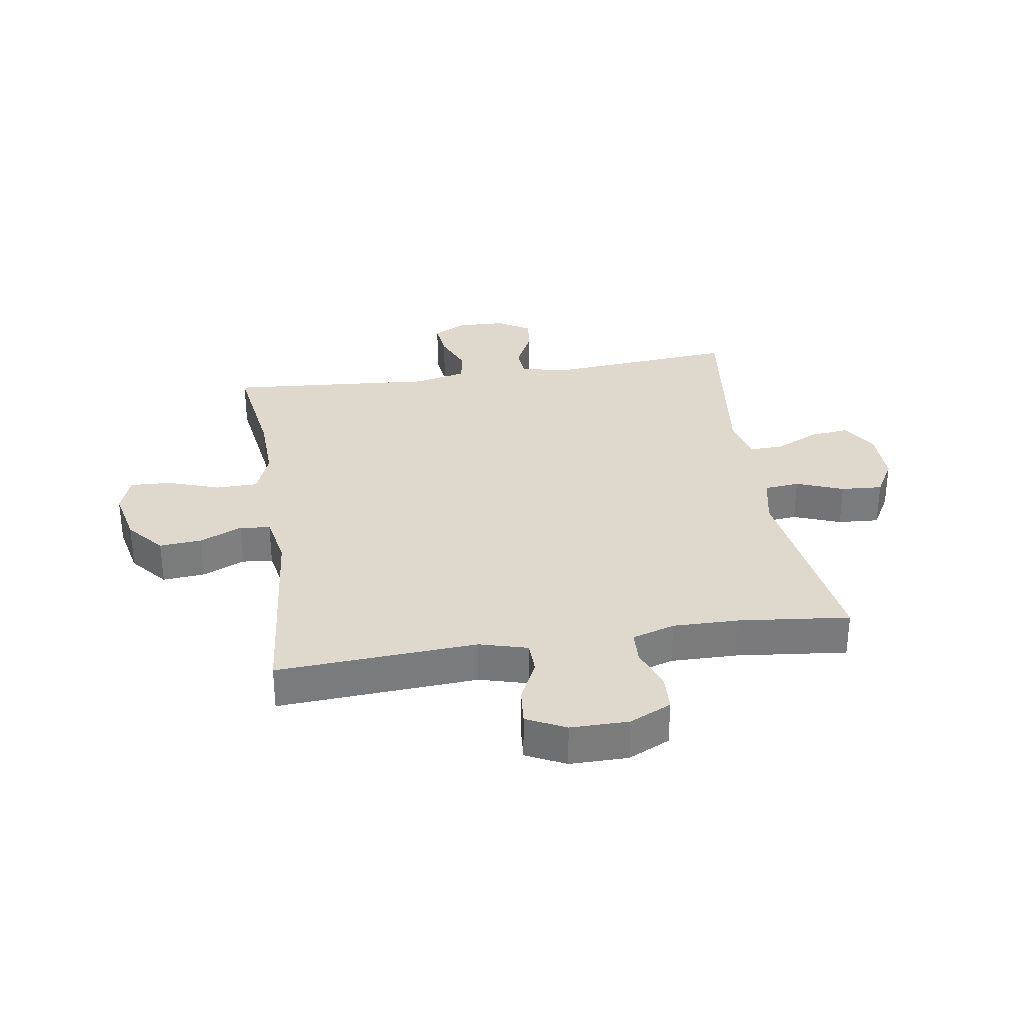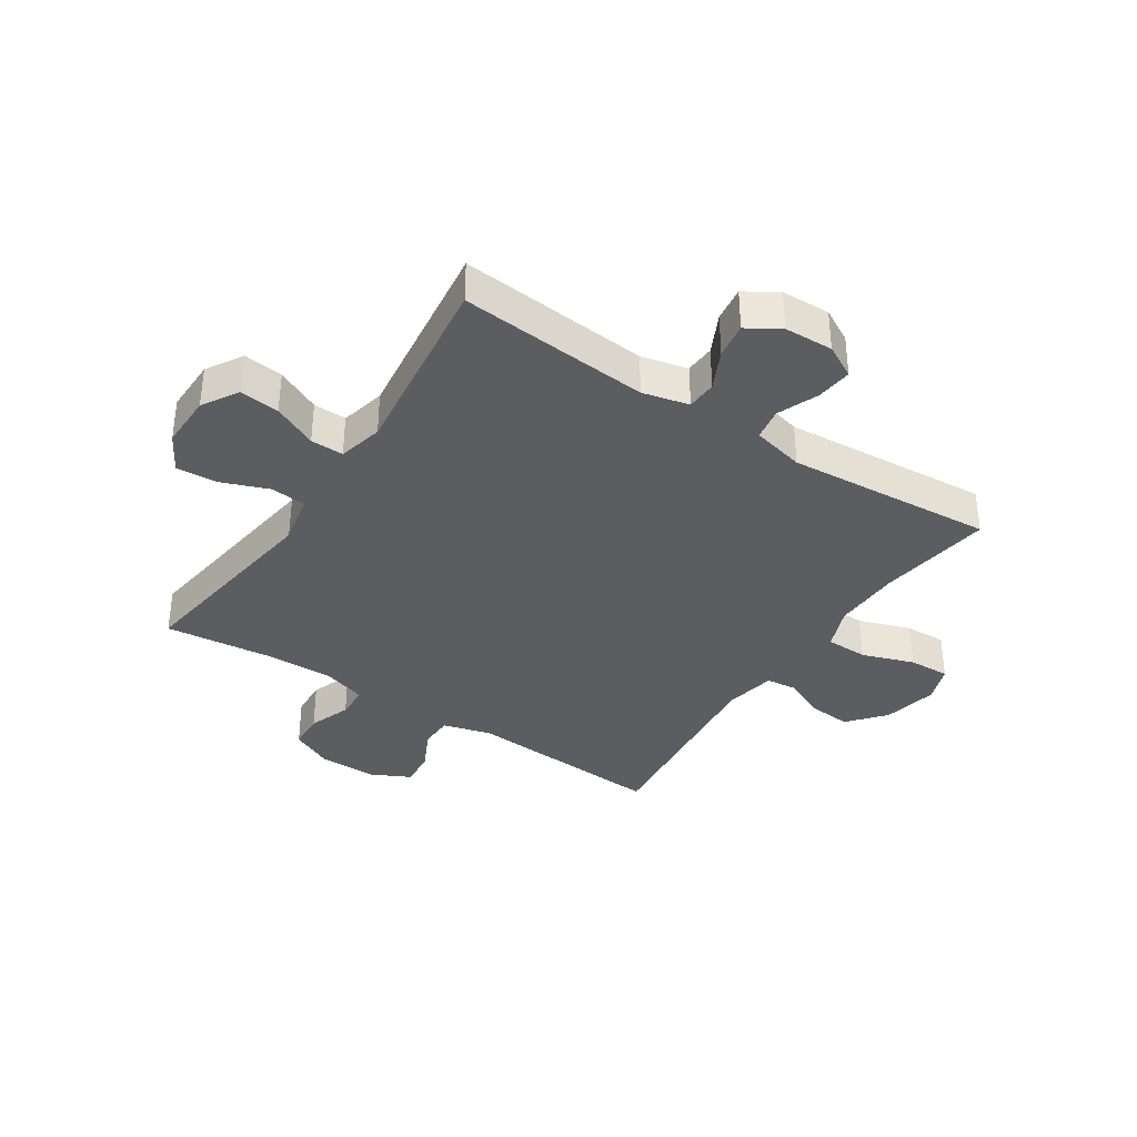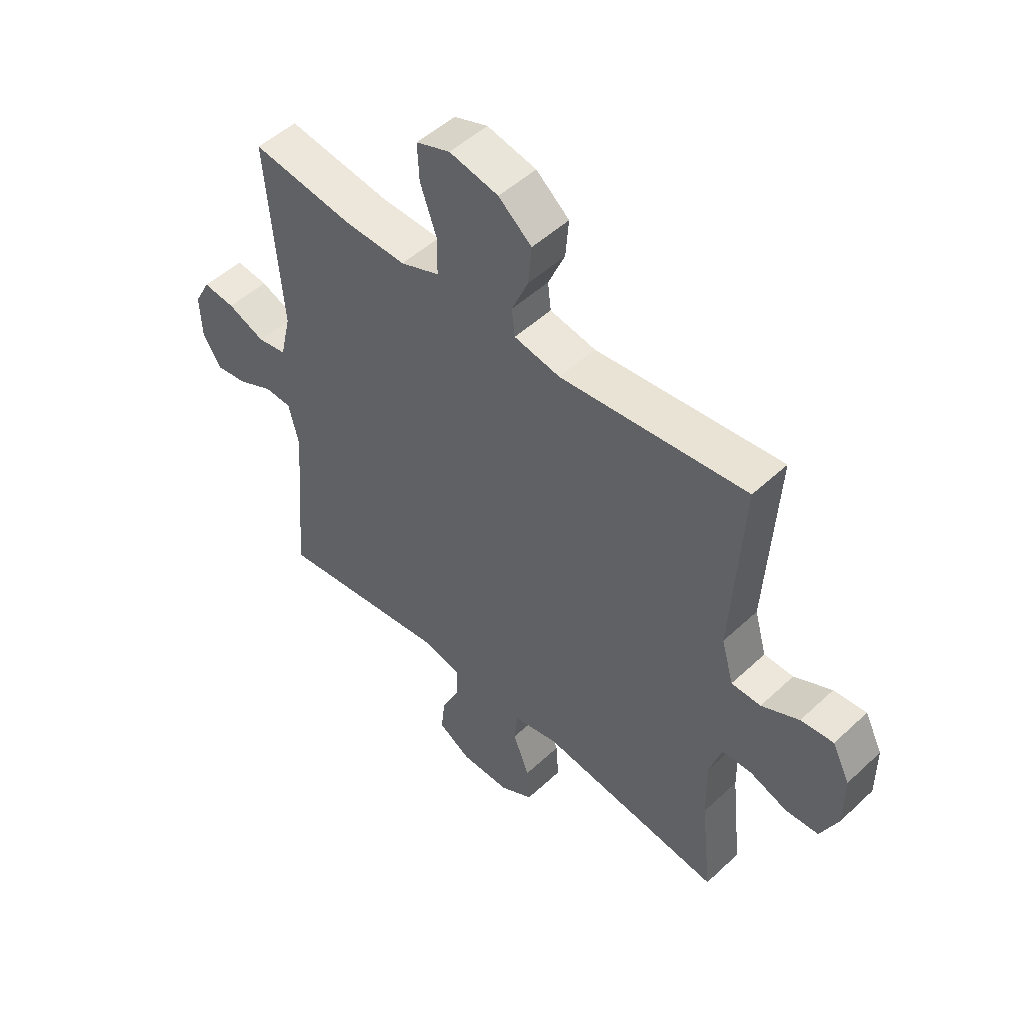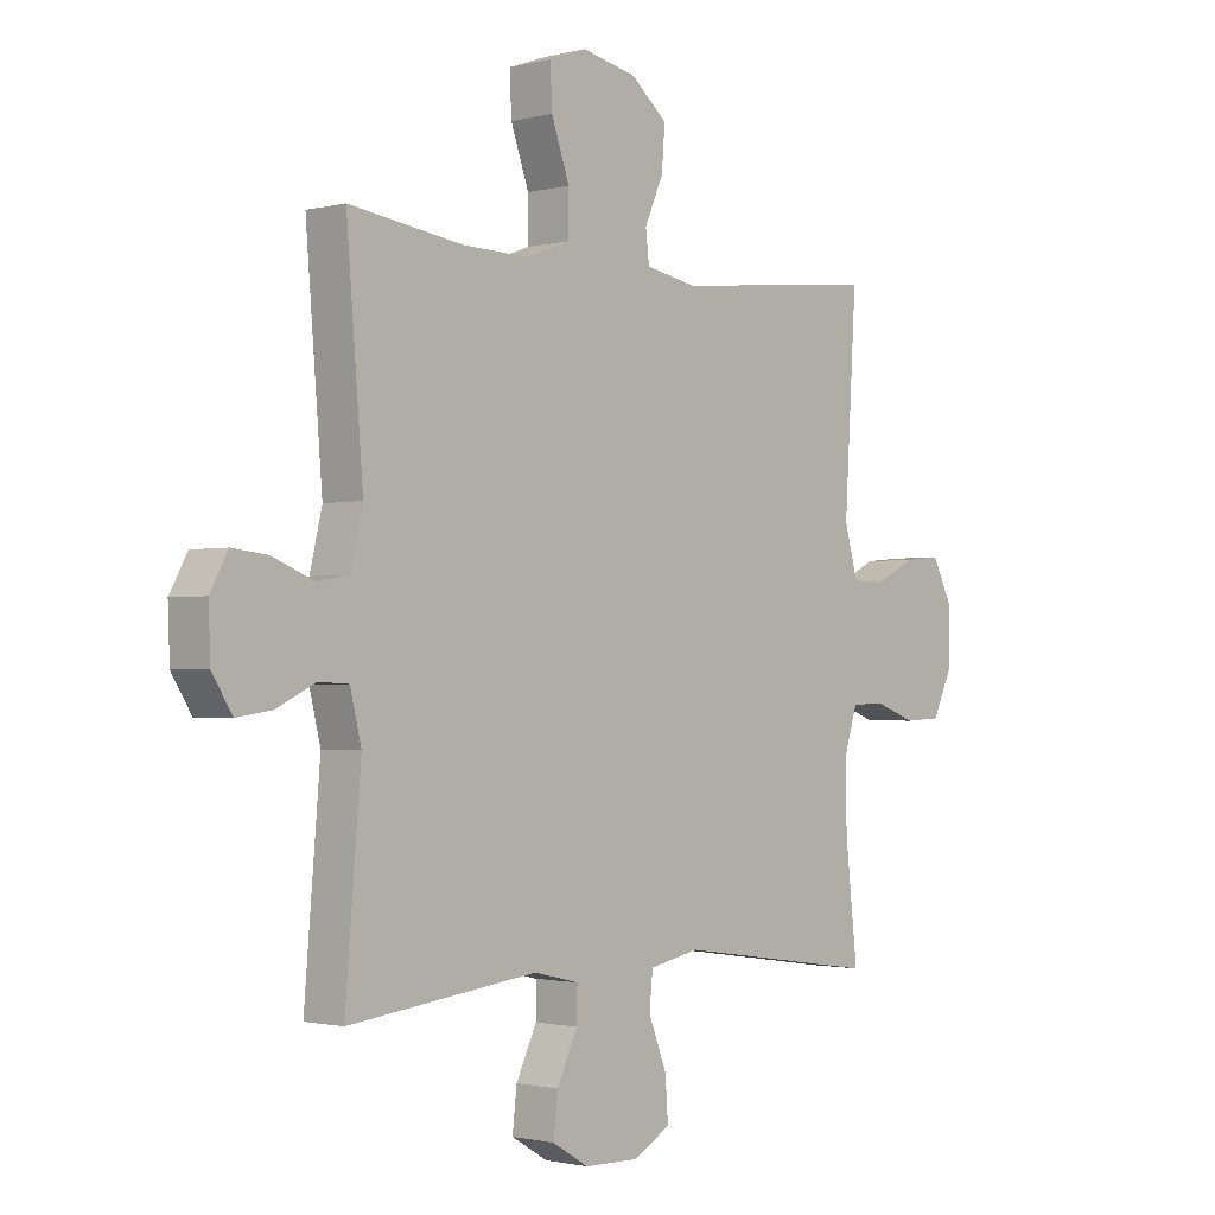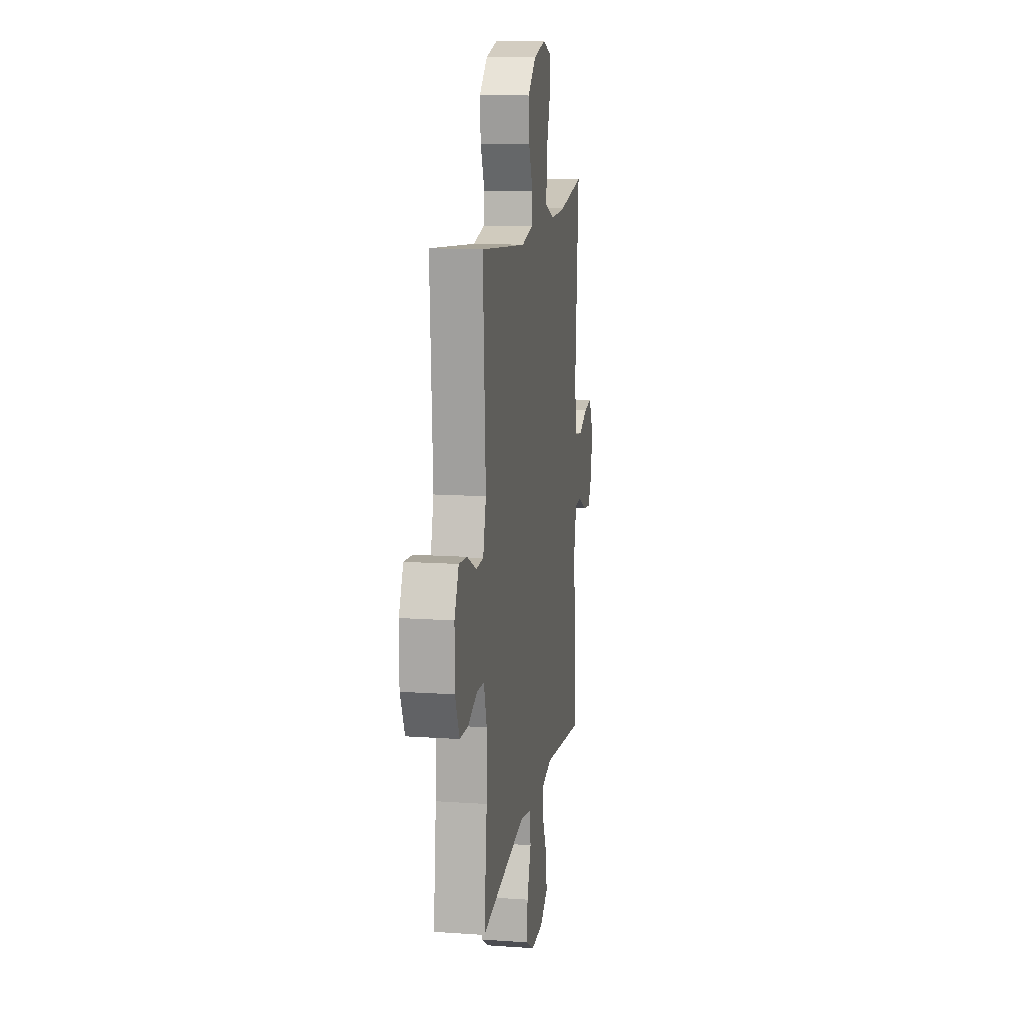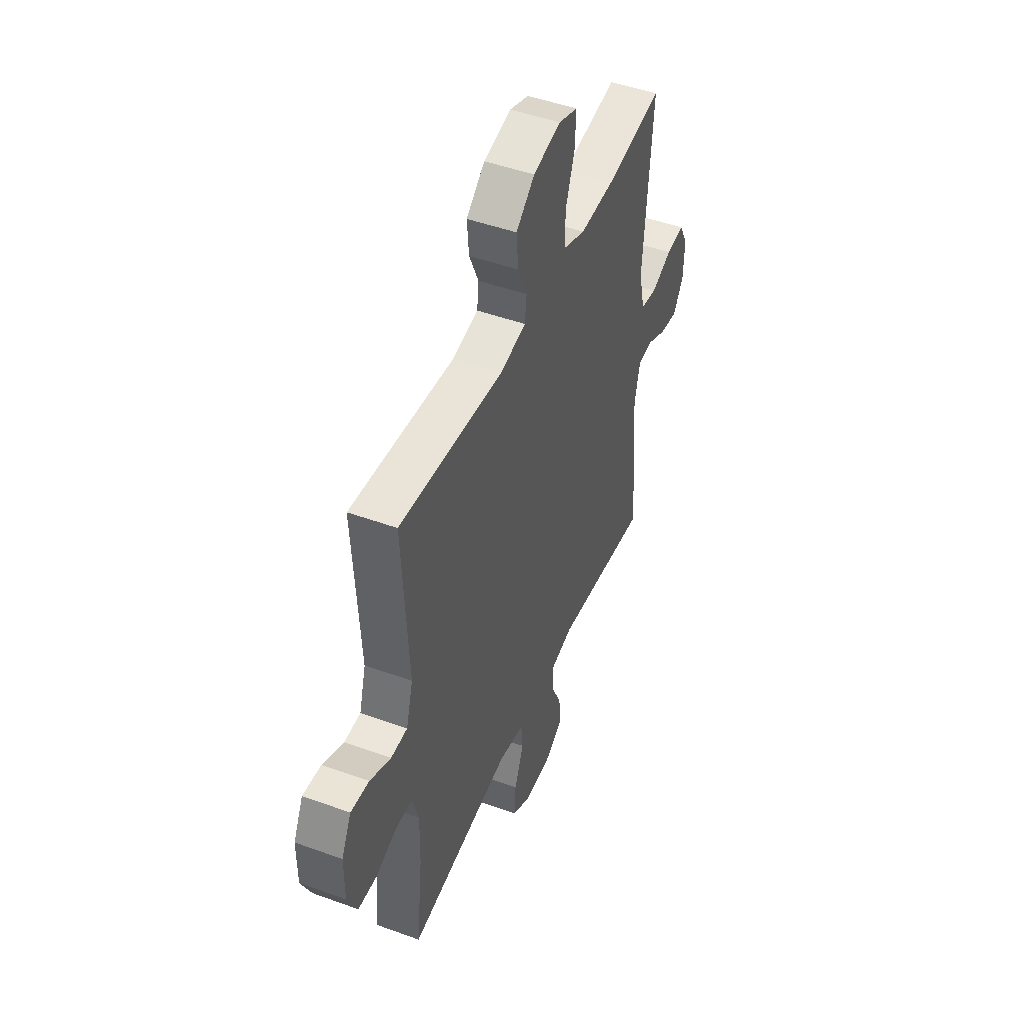
<metadata>
{"format":"obj","ext":"obj","renderer":"f3d","projection":"perspective","resolution":1024,"background":"white","views":[{"elev":32.0,"azim":81.1,"up":"+Y"},{"elev":-36.7,"azim":-123.4,"up":"+Y"},{"elev":50.2,"azim":44.4,"up":"+Z"},{"elev":-1.5,"azim":-47.1,"up":"+Z"},{"elev":13.1,"azim":99.0,"up":"+Z"},{"elev":47.6,"azim":112.3,"up":"+Z"}]}
</metadata>
<code>
o path1766
v 0.4739 0.0375 -0.3108
v 0.472 0.0375 -0.1951
v 0.4952 0.0375 -0.1203
v 0.5527 0.0375 -0.1175
v 0.6263 0.0375 -0.1446
v 0.6906 0.0375 -0.1414
v 0.7248 0.0375 -0.06787
v 0.7249 0.0375 0.03413
v 0.691 0.0375 0.1025
v 0.6274 0.0375 0.09647
v 0.5548 0.0375 0.06096
v 0.4977 0.0375 0.06225
v 0.4742 0.0375 0.1462
v 0.4953 0.0375 0.4969
v 0.1338 0.0375 0.4596
v 0.04476 0.0375 0.477
v 0.03866 0.0375 0.5303
v 0.07103 0.0375 0.6047
v 0.07709 0.0375 0.6787
v 0.01287 0.0375 0.7326
v -0.08227 0.0375 0.7533
v -0.1482 0.0375 0.7296
v -0.1448 0.0375 0.6581
v -0.1131 0.0375 0.5673
v -0.1139 0.0375 0.4937
v -0.1895 0.0375 0.4643
v -0.3078 0.0375 0.4678
v -0.5066 0.0375 0.4969
v -0.4774 0.0375 0.1347
v -0.4985 0.0375 0.0434
v -0.5547 0.0375 0.0336
v -0.6268 0.0375 0.06311
v -0.6891 0.0375 0.07011
v -0.7199 0.0375 0.01248
v -0.7168 0.0375 -0.07294
v -0.6816 0.0375 -0.1296
v -0.6199 0.0375 -0.1206
v -0.5513 0.0375 -0.0871
v -0.4988 0.0375 -0.08989
v -0.4792 0.0375 -0.1708
v -0.5066 0.0375 -0.5048
v -0.1746 0.0375 -0.463
v -0.09621 0.0375 -0.4818
v -0.0972 0.0375 -0.5397
v -0.1334 0.0375 -0.6169
v -0.1411 0.0375 -0.6862
v -0.07742 0.0375 -0.7246
v 0.01746 0.0375 -0.7259
v 0.08245 0.0375 -0.6886
v 0.07739 0.0375 -0.6162
v 0.04566 0.0375 -0.534
v 0.05152 0.0375 -0.4727
v 0.1392 0.0375 -0.4541
v 0.4953 0.0375 -0.5048
v 0.4739 -0.0375 -0.3108
v 0.472 -0.0375 -0.1951
v 0.4952 -0.0375 -0.1203
v 0.5527 -0.0375 -0.1175
v 0.6263 -0.0375 -0.1446
v 0.6906 -0.0375 -0.1414
v 0.7248 -0.0375 -0.06787
v 0.7249 -0.0375 0.03413
v 0.691 -0.0375 0.1025
v 0.6274 -0.0375 0.09647
v 0.5548 -0.0375 0.06096
v 0.4977 -0.0375 0.06225
v 0.4742 -0.0375 0.1462
v 0.4953 -0.0375 0.4969
v 0.1338 -0.0375 0.4596
v 0.04476 -0.0375 0.477
v 0.03866 -0.0375 0.5303
v 0.07103 -0.0375 0.6047
v 0.07709 -0.0375 0.6787
v 0.01287 -0.0375 0.7326
v -0.08227 -0.0375 0.7533
v -0.1482 -0.0375 0.7296
v -0.1448 -0.0375 0.6581
v -0.1131 -0.0375 0.5673
v -0.1139 -0.0375 0.4937
v -0.1895 -0.0375 0.4643
v -0.3078 -0.0375 0.4678
v -0.5066 -0.0375 0.4969
v -0.4774 -0.0375 0.1347
v -0.4985 -0.0375 0.0434
v -0.5547 -0.0375 0.0336
v -0.6268 -0.0375 0.06311
v -0.6891 -0.0375 0.07011
v -0.7199 -0.0375 0.01248
v -0.7168 -0.0375 -0.07294
v -0.6816 -0.0375 -0.1296
v -0.6199 -0.0375 -0.1206
v -0.5513 -0.0375 -0.0871
v -0.4988 -0.0375 -0.08989
v -0.4792 -0.0375 -0.1708
v -0.5066 -0.0375 -0.5048
v -0.1746 -0.0375 -0.463
v -0.09621 -0.0375 -0.4818
v -0.0972 -0.0375 -0.5397
v -0.1334 -0.0375 -0.6169
v -0.1411 -0.0375 -0.6862
v -0.07742 -0.0375 -0.7246
v 0.01746 -0.0375 -0.7259
v 0.08245 -0.0375 -0.6886
v 0.07739 -0.0375 -0.6162
v 0.04566 -0.0375 -0.534
v 0.05152 -0.0375 -0.4727
v 0.1392 -0.0375 -0.4541
v 0.4953 -0.0375 -0.5048
v -0.07742 0.0375 -0.7246
v 0.01746 0.0375 -0.7259
v 0.08245 0.0375 -0.6886
v 0.08245 0.0375 -0.6886
v -0.1411 0.0375 -0.6862
v -0.1411 0.0375 -0.6862
v 0.07739 0.0375 -0.6162
v -0.1334 0.0375 -0.6169
v -0.0972 0.0375 -0.5397
v 0.04566 0.0375 -0.534
v -0.09621 0.0375 -0.4818
v -0.09621 0.0375 -0.4818
v 0.05152 0.0375 -0.4727
v 0.05152 0.0375 -0.4727
v -0.1746 0.0375 -0.463
v 0.1392 0.0375 -0.4541
v -0.5066 0.0375 -0.5048
v -0.5066 0.0375 -0.5048
v 0.4953 0.0375 -0.5048
v 0.4953 0.0375 -0.5048
v 0.4739 0.0375 -0.3108
v 0.472 0.0375 -0.1951
v -0.4792 0.0375 -0.1708
v 0.4952 0.0375 -0.1203
v 0.4952 0.0375 -0.1203
v -0.4988 0.0375 -0.08989
v -0.4988 0.0375 -0.08989
v 0.5527 0.0375 -0.1175
v 0.6263 0.0375 -0.1446
v 0.6906 0.0375 -0.1414
v 0.6906 0.0375 -0.1414
v 0.7248 0.0375 -0.06787
v -0.7168 0.0375 -0.07294
v -0.6816 0.0375 -0.1296
v -0.6816 0.0375 -0.1296
v -0.6199 0.0375 -0.1206
v -0.5513 0.0375 -0.0871
v -0.7199 0.0375 0.01248
v 0.7249 0.0375 0.03413
v -0.6891 0.0375 0.07011
v -0.6891 0.0375 0.07011
v -0.6268 0.0375 0.06311
v -0.5547 0.0375 0.0336
v -0.4985 0.0375 0.0434
v -0.4985 0.0375 0.0434
v 0.691 0.0375 0.1025
v 0.691 0.0375 0.1025
v -0.4774 0.0375 0.1347
v 0.5548 0.0375 0.06096
v 0.4977 0.0375 0.06225
v 0.4977 0.0375 0.06225
v 0.6274 0.0375 0.09647
v 0.4742 0.0375 0.1462
v -0.5066 0.0375 0.4969
v -0.5066 0.0375 0.4969
v -0.1895 0.0375 0.4643
v -0.3078 0.0375 0.4678
v 0.1338 0.0375 0.4596
v 0.04476 0.0375 0.477
v 0.04476 0.0375 0.477
v -0.1139 0.0375 0.4937
v -0.1139 0.0375 0.4937
v 0.4953 0.0375 0.4969
v 0.4953 0.0375 0.4969
v 0.03866 0.0375 0.5303
v -0.1131 0.0375 0.5673
v 0.07103 0.0375 0.6047
v -0.1448 0.0375 0.6581
v 0.07709 0.0375 0.6787
v -0.1482 0.0375 0.7296
v -0.1482 0.0375 0.7296
v 0.01287 0.0375 0.7326
v -0.08227 0.0375 0.7533
v -0.07742 -0.0375 -0.7246
v 0.01746 -0.0375 -0.7259
v 0.08245 -0.0375 -0.6886
v 0.08245 -0.0375 -0.6886
v -0.1411 -0.0375 -0.6862
v -0.1411 -0.0375 -0.6862
v 0.07739 -0.0375 -0.6162
v -0.1334 -0.0375 -0.6169
v -0.0972 -0.0375 -0.5397
v 0.04566 -0.0375 -0.534
v -0.09621 -0.0375 -0.4818
v -0.09621 -0.0375 -0.4818
v 0.05152 -0.0375 -0.4727
v 0.05152 -0.0375 -0.4727
v -0.1746 -0.0375 -0.463
v 0.1392 -0.0375 -0.4541
v -0.5066 -0.0375 -0.5048
v -0.5066 -0.0375 -0.5048
v 0.4953 -0.0375 -0.5048
v 0.4953 -0.0375 -0.5048
v 0.4739 -0.0375 -0.3108
v 0.472 -0.0375 -0.1951
v -0.4792 -0.0375 -0.1708
v 0.4952 -0.0375 -0.1203
v 0.4952 -0.0375 -0.1203
v -0.4988 -0.0375 -0.08989
v -0.4988 -0.0375 -0.08989
v 0.5527 -0.0375 -0.1175
v 0.6263 -0.0375 -0.1446
v 0.6906 -0.0375 -0.1414
v 0.6906 -0.0375 -0.1414
v 0.7248 -0.0375 -0.06787
v -0.7168 -0.0375 -0.07294
v -0.6816 -0.0375 -0.1296
v -0.6816 -0.0375 -0.1296
v -0.6199 -0.0375 -0.1206
v -0.5513 -0.0375 -0.0871
v -0.7199 -0.0375 0.01248
v 0.7249 -0.0375 0.03413
v -0.6891 -0.0375 0.07011
v -0.6891 -0.0375 0.07011
v -0.6268 -0.0375 0.06311
v -0.5547 -0.0375 0.0336
v -0.4985 -0.0375 0.0434
v -0.4985 -0.0375 0.0434
v 0.691 -0.0375 0.1025
v 0.691 -0.0375 0.1025
v -0.4774 -0.0375 0.1347
v 0.5548 -0.0375 0.06096
v 0.4977 -0.0375 0.06225
v 0.4977 -0.0375 0.06225
v 0.6274 -0.0375 0.09647
v 0.4742 -0.0375 0.1462
v -0.5066 -0.0375 0.4969
v -0.5066 -0.0375 0.4969
v -0.1895 -0.0375 0.4643
v -0.3078 -0.0375 0.4678
v 0.1338 -0.0375 0.4596
v 0.04476 -0.0375 0.477
v 0.04476 -0.0375 0.477
v -0.1139 -0.0375 0.4937
v -0.1139 -0.0375 0.4937
v 0.4953 -0.0375 0.4969
v 0.4953 -0.0375 0.4969
v 0.03866 -0.0375 0.5303
v -0.1131 -0.0375 0.5673
v 0.07103 -0.0375 0.6047
v -0.1448 -0.0375 0.6581
v 0.07709 -0.0375 0.6787
v -0.1482 -0.0375 0.7296
v -0.1482 -0.0375 0.7296
v 0.01287 -0.0375 0.7326
v -0.08227 -0.0375 0.7533
f 182 189 186
f 219 223 221
f 247 253 249
f 194 229 225
f 225 224 207
f 194 225 196
f 231 234 197
f 207 224 218
f 249 254 251
f 188 183 184
f 242 237 240
f 196 204 198
f 242 246 247
f 223 218 224
f 227 233 220
f 205 231 197
f 194 196 192
f 240 229 194
f 211 213 210
f 220 230 213
f 234 239 197
f 230 220 233
f 248 253 247
f 225 204 196
f 239 240 197
f 183 189 182
f 202 203 197
f 217 223 214
f 191 190 188
f 240 237 229
f 214 223 219
f 190 189 188
f 254 249 253
f 248 247 246
f 239 234 244
f 246 242 240
f 203 205 197
f 213 230 209
f 191 192 190
f 209 230 231
f 217 214 215
f 210 213 209
f 209 231 205
f 225 207 204
f 218 223 217
f 197 240 194
f 229 237 238
f 194 192 191
f 229 238 235
f 188 189 183
f 250 253 248
f 202 197 200
f 47 48 102 101
f 48 112 185 102
f 114 47 101 187
f 49 50 104 103
f 45 46 100 99
f 44 45 99 98
f 50 51 105 104
f 120 44 98 193
f 51 122 195 105
f 42 43 97 96
f 52 53 107 106
f 126 42 96 199
f 53 128 201 107
f 54 1 55 108
f 1 2 56 55
f 40 41 95 94
f 2 133 206 56
f 135 40 94 208
f 4 5 59 58
f 5 139 212 59
f 6 7 61 60
f 35 143 216 89
f 36 37 91 90
f 37 38 92 91
f 3 4 58 57
f 38 39 93 92
f 34 35 89 88
f 7 8 62 61
f 149 34 88 222
f 32 33 87 86
f 31 32 86 85
f 153 31 85 226
f 8 155 228 62
f 29 30 84 83
f 11 159 232 65
f 10 11 65 64
f 9 10 64 63
f 12 13 67 66
f 163 29 83 236
f 26 27 81 80
f 15 168 241 69
f 170 26 80 243
f 172 15 69 245
f 13 14 68 67
f 16 17 71 70
f 27 28 82 81
f 24 25 79 78
f 17 18 72 71
f 23 24 78 77
f 18 19 73 72
f 179 23 77 252
f 19 20 74 73
f 21 22 76 75
f 20 21 75 74
f 109 113 116
f 146 148 150
f 174 176 180
f 121 152 156
f 152 134 151
f 121 123 152
f 158 124 161
f 134 145 151
f 176 178 181
f 115 111 110
f 169 167 164
f 123 125 131
f 169 174 173
f 150 151 145
f 154 147 160
f 132 124 158
f 121 119 123
f 167 121 156
f 138 137 140
f 147 140 157
f 161 124 166
f 157 160 147
f 175 174 180
f 152 123 131
f 166 124 167
f 110 109 116
f 129 124 130
f 144 141 150
f 118 115 117
f 167 156 164
f 141 146 150
f 117 115 116
f 181 180 176
f 175 173 174
f 166 171 161
f 173 167 169
f 130 124 132
f 140 136 157
f 118 117 119
f 136 158 157
f 144 142 141
f 137 136 140
f 136 132 158
f 152 131 134
f 145 144 150
f 124 121 167
f 156 165 164
f 121 118 119
f 156 162 165
f 115 110 116
f 177 175 180
f 129 127 124

</code>
